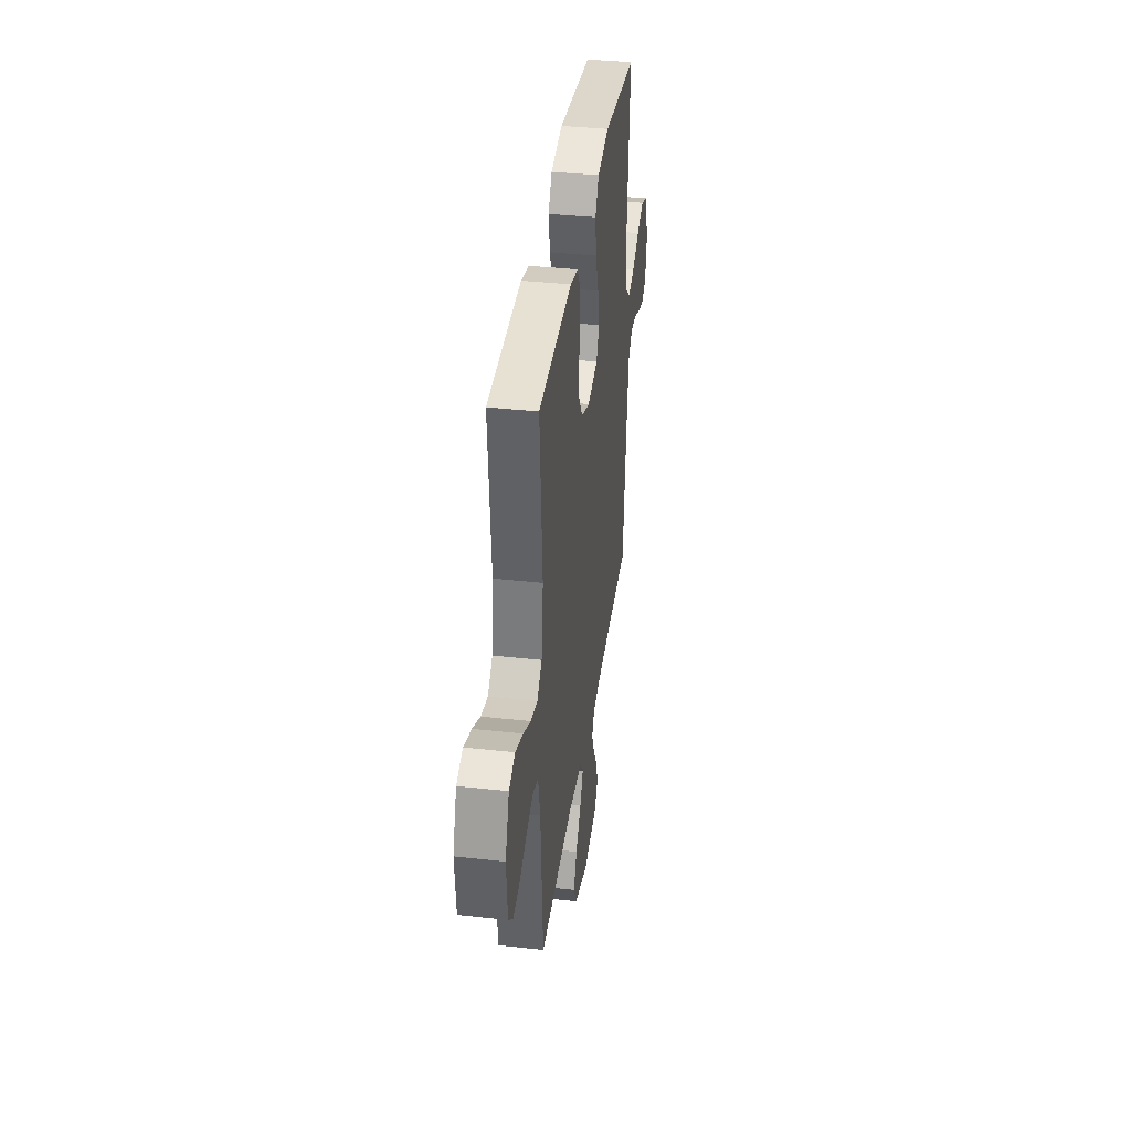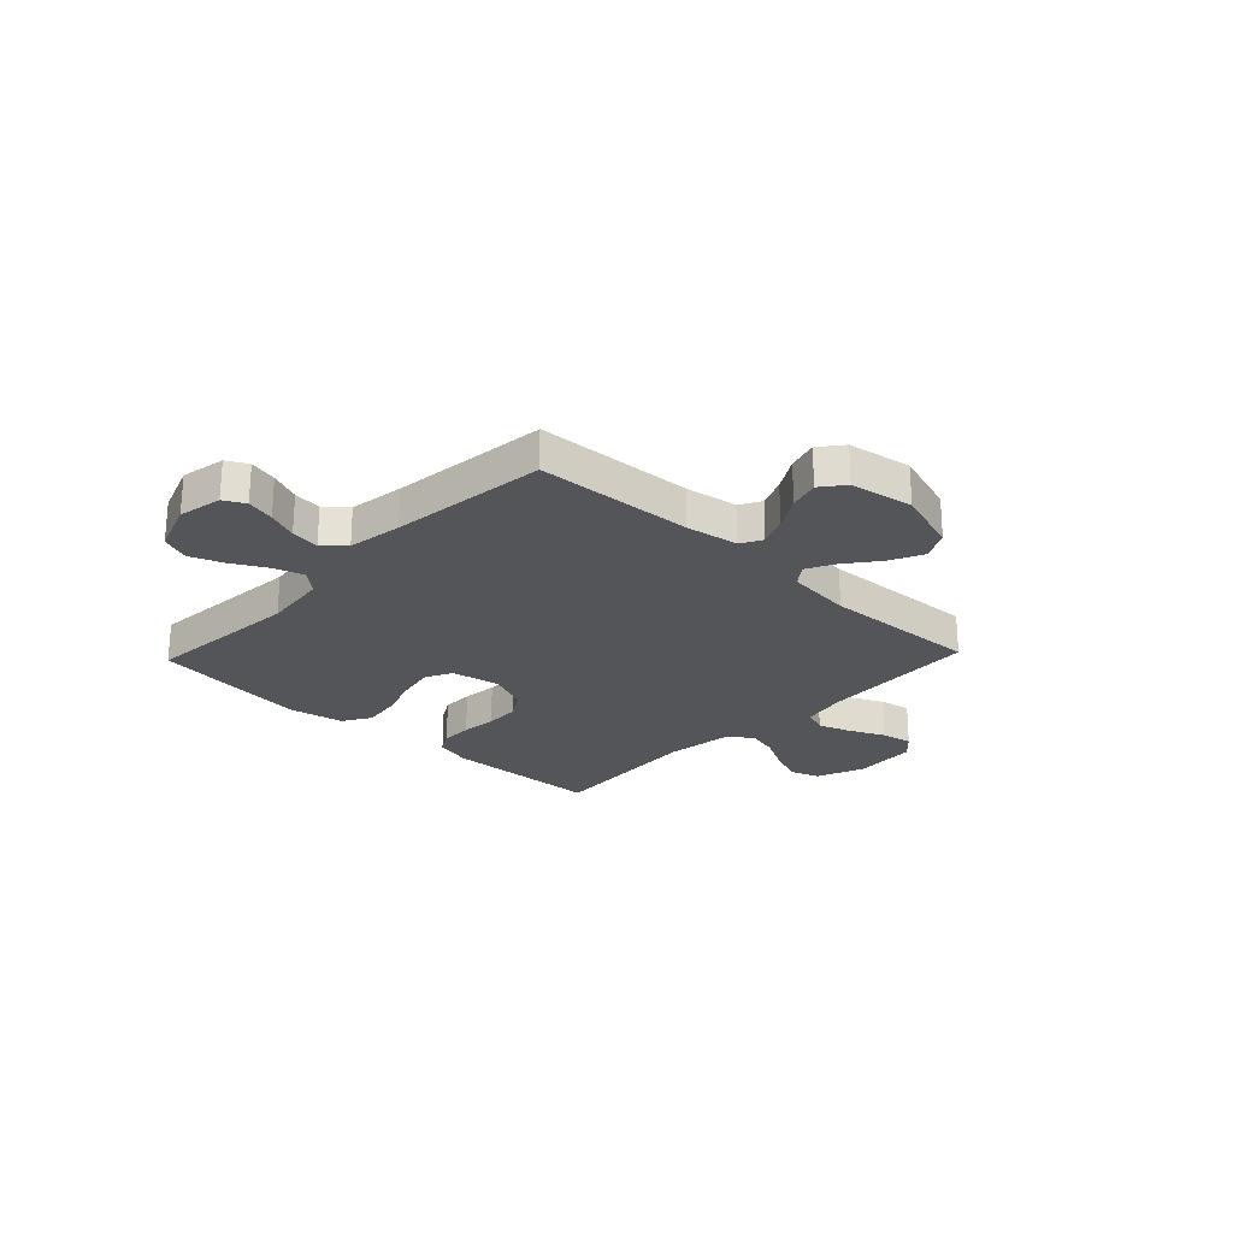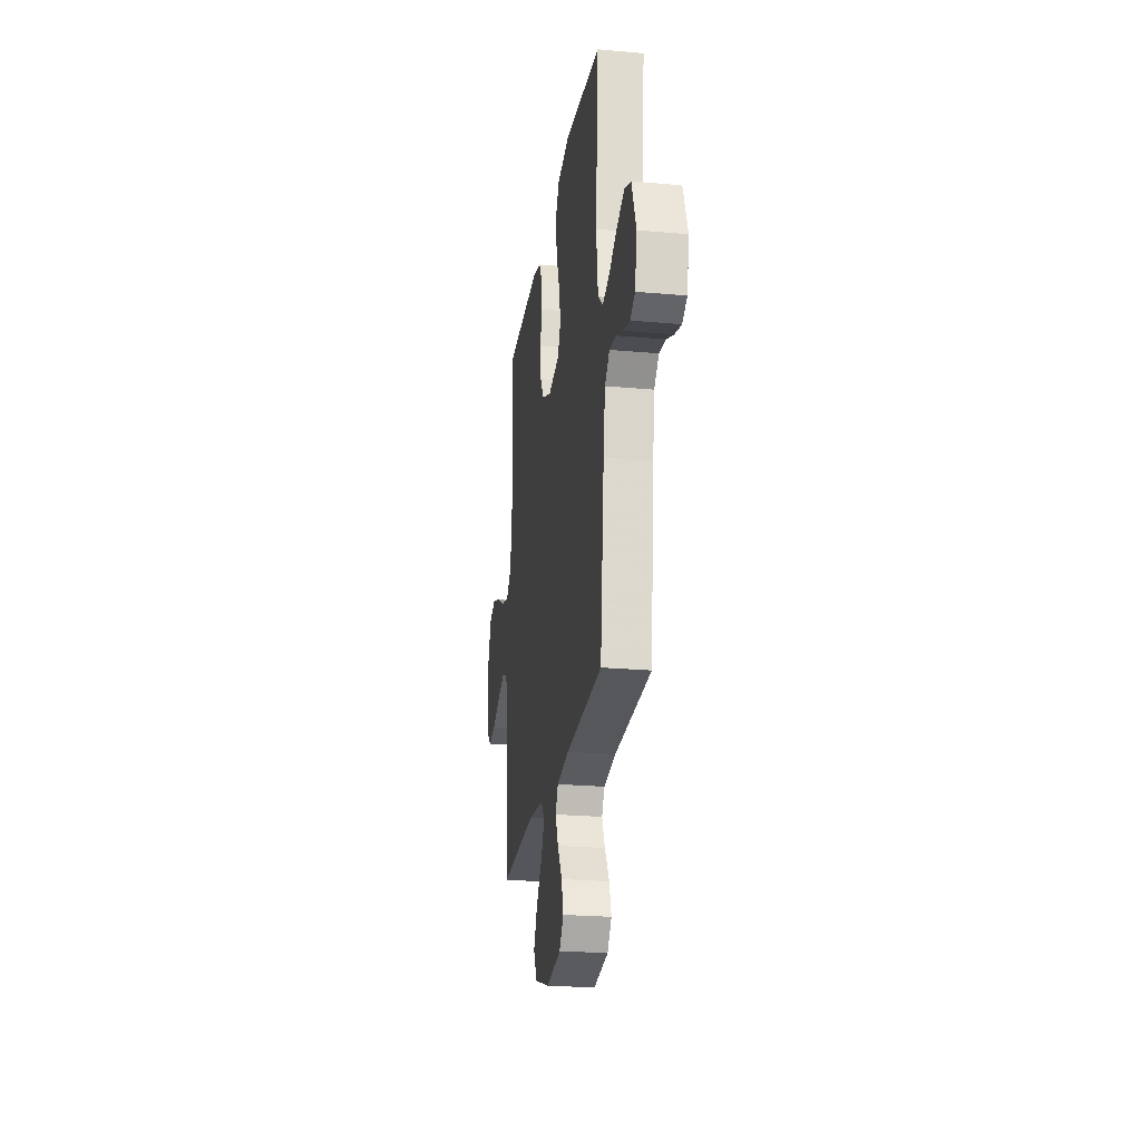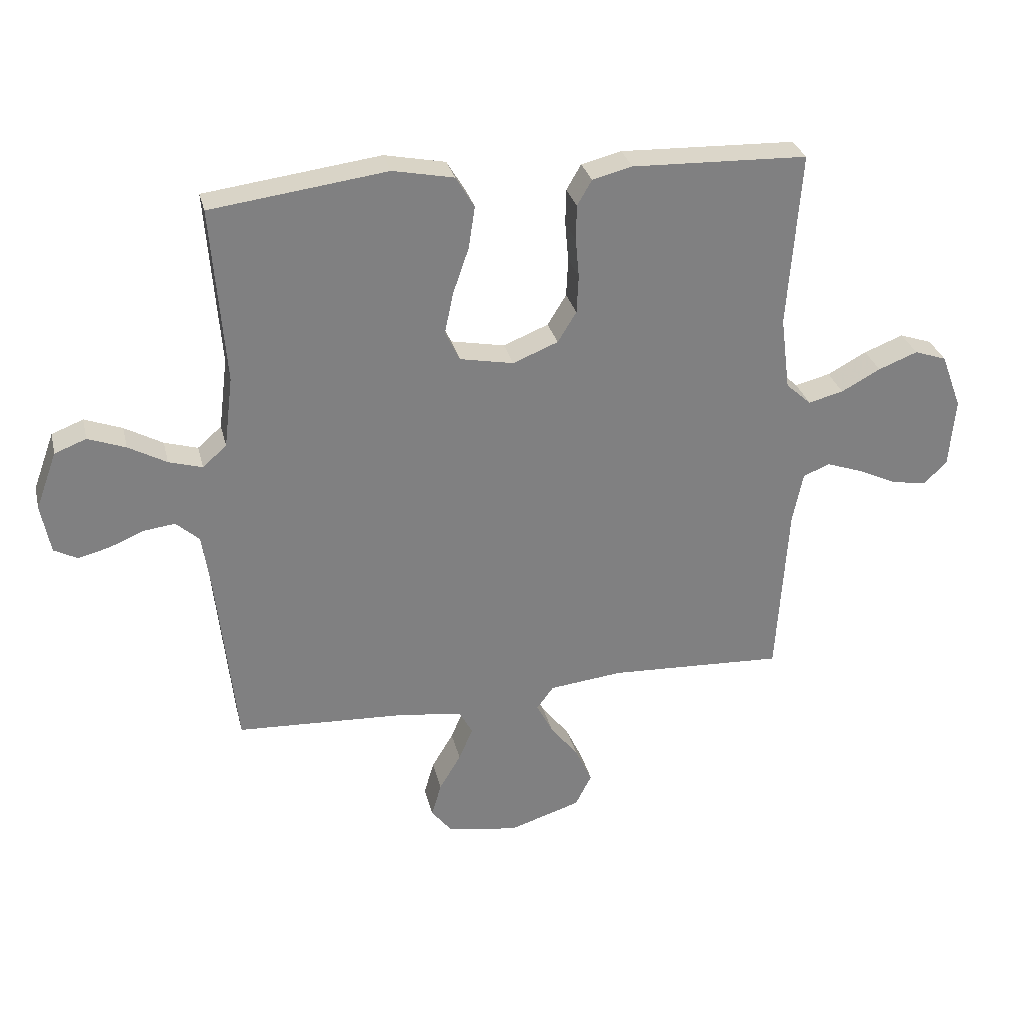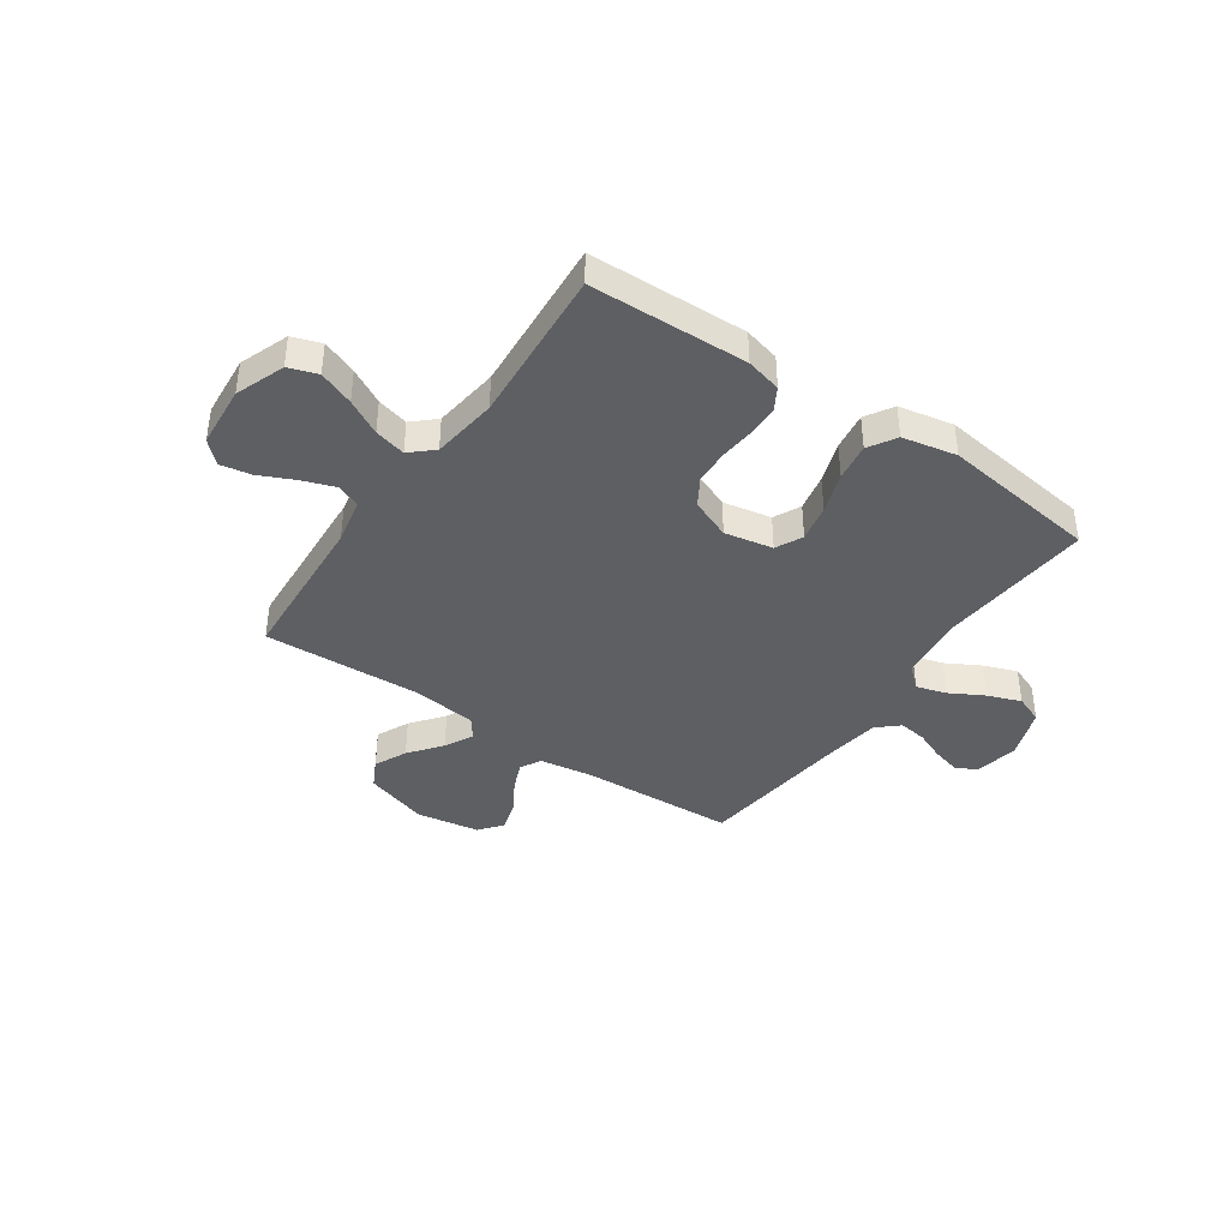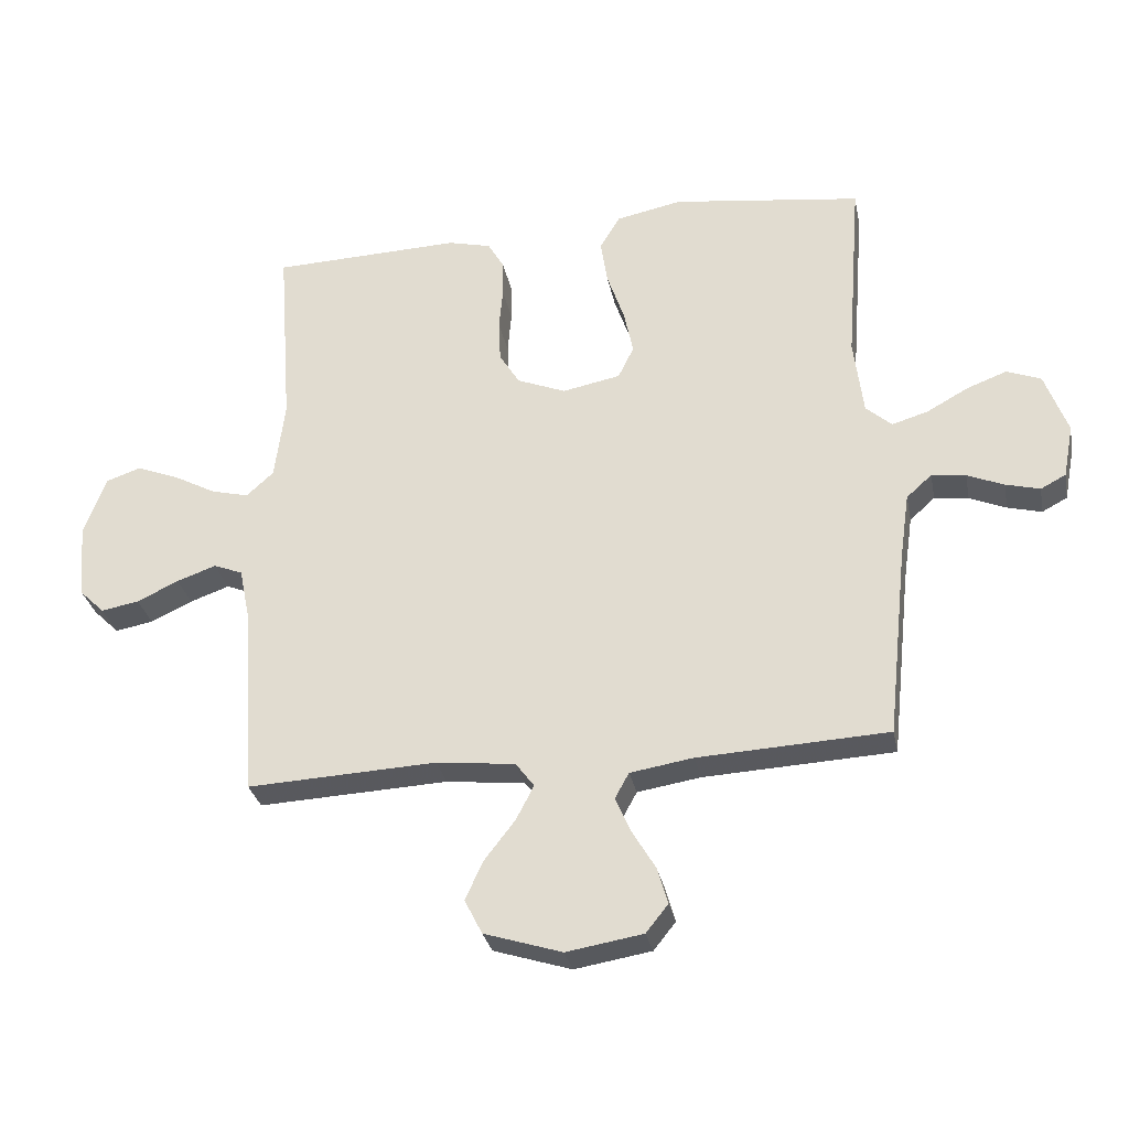
<metadata>
{"format":"obj","ext":"obj","renderer":"f3d","projection":"perspective","resolution":1024,"background":"white","views":[{"elev":37.8,"azim":-82.0,"up":"+Z"},{"elev":-24.5,"azim":136.5,"up":"+Y"},{"elev":-23.6,"azim":81.4,"up":"+Z"},{"elev":30.1,"azim":166.7,"up":"+Z"},{"elev":-40.2,"azim":-34.7,"up":"+Y"},{"elev":-30.1,"azim":11.1,"up":"+Z"}]}
</metadata>
<code>
v 0.5 0.07 -0.5
v 0.2 0.07 -0.515
v 0.1 0.07 -0.531
v 0.078 0.07 -0.571
v 0.102 0.07 -0.627
v 0.139 0.07 -0.689
v 0.156 0.07 -0.747
v 0.121 0.07 -0.791
v 0 0.07 -0.811
v -0.123 0.07 -0.772
v -0.151 0.07 -0.717
v -0.122 0.07 -0.655
v -0.074 0.07 -0.593
v -0.046 0.07 -0.539
v -0.075 0.07 -0.5
v -0.2 0.07 -0.486
v -0.5 0.07 -0.5
v -0.519 0.07 -0.2
v -0.537 0.07 -0.112
v -0.583 0.07 -0.094
v -0.645 0.07 -0.116
v -0.711 0.07 -0.147
v -0.771 0.07 -0.158
v -0.811 0.07 -0.119
v -0.821 0.07 0
v -0.786 0.07 0.094
v -0.731 0.07 0.113
v -0.664 0.07 0.087
v -0.597 0.07 0.051
v -0.537 0.07 0.036
v -0.494 0.07 0.075
v -0.478 0.07 0.2
v -0.5 0.07 0.5
v -0.2 0.07 0.51
v -0.132 0.07 0.493
v -0.107 0.07 0.45
v -0.106 0.07 0.39
v -0.112 0.07 0.323
v -0.109 0.07 0.258
v -0.077 0.07 0.206
v 0 0.07 0.175
v 0.092 0.07 0.193
v 0.117 0.07 0.244
v 0.102 0.07 0.315
v 0.075 0.07 0.393
v 0.064 0.07 0.465
v 0.096 0.07 0.518
v 0.2 0.07 0.539
v 0.5 0.07 0.5
v 0.477 0.07 0.2
v 0.492 0.07 0.078
v 0.533 0.07 0.042
v 0.59 0.07 0.059
v 0.655 0.07 0.095
v 0.719 0.07 0.119
v 0.773 0.07 0.098
v 0.809 0.07 0
v 0.793 0.07 -0.084
v 0.753 0.07 -0.105
v 0.699 0.07 -0.091
v 0.641 0.07 -0.067
v 0.587 0.07 -0.06
v 0.547 0.07 -0.096
v 0.532 0.07 -0.2
v 0.5 0 -0.5
v 0.2 0 -0.515
v 0.1 0 -0.531
v 0.078 0 -0.571
v 0.102 0 -0.627
v 0.139 0 -0.689
v 0.156 0 -0.747
v 0.121 0 -0.791
v 0 0 -0.811
v -0.123 0 -0.772
v -0.151 0 -0.717
v -0.122 0 -0.655
v -0.074 0 -0.593
v -0.046 0 -0.539
v -0.075 0 -0.5
v -0.2 0 -0.486
v -0.5 0 -0.5
v -0.519 0 -0.2
v -0.537 0 -0.112
v -0.583 0 -0.094
v -0.645 0 -0.116
v -0.711 0 -0.147
v -0.771 0 -0.158
v -0.811 0 -0.119
v -0.821 0 0
v -0.786 0 0.094
v -0.731 0 0.113
v -0.664 0 0.087
v -0.597 0 0.051
v -0.537 0 0.036
v -0.494 0 0.075
v -0.478 0 0.2
v -0.5 0 0.5
v -0.2 0 0.51
v -0.132 0 0.493
v -0.107 0 0.45
v -0.106 0 0.39
v -0.112 0 0.323
v -0.109 0 0.258
v -0.077 0 0.206
v 0 0 0.175
v 0.092 0 0.193
v 0.117 0 0.244
v 0.102 0 0.315
v 0.075 0 0.393
v 0.064 0 0.465
v 0.096 0 0.518
v 0.2 0 0.539
v 0.5 0 0.5
v 0.477 0 0.2
v 0.492 0 0.078
v 0.533 0 0.042
v 0.59 0 0.059
v 0.655 0 0.095
v 0.719 0 0.119
v 0.773 0 0.098
v 0.809 0 0
v 0.793 0 -0.084
v 0.753 0 -0.105
v 0.699 0 -0.091
v 0.641 0 -0.067
v 0.587 0 -0.06
v 0.547 0 -0.096
v 0.532 0 -0.2
f 58 59 60 61
f 58 61 62
f 57 58 62
f 56 57 62
f 53 54 55 56
f 52 53 56 62
f 51 52 62 63
f 47 48 49 50
f 47 50 51
f 44 45 46 47
f 43 44 47 51
f 42 43 51 63
f 35 36 37 38
f 35 38 39
f 32 33 34 35
f 31 32 35 39
f 30 31 39 40
f 26 27 28 29
f 26 29 30
f 25 26 30
f 24 25 30
f 21 22 23 24
f 20 21 24 30
f 19 20 30 40
f 16 17 18
f 15 16 18 19
f 10 11 12 13
f 10 13 14
f 9 10 14
f 8 9 14
f 5 6 7 8
f 4 5 8 14
f 3 4 14 15
f 64 1 2
f 41 42 63 64
f 19 40 41 64
f 15 19 64
f 2 3 15 64
f 125 124 123 122
f 126 125 122
f 126 122 121
f 126 121 120
f 120 119 118 117
f 126 120 117 116
f 127 126 116 115
f 114 113 112 111
f 115 114 111
f 111 110 109 108
f 115 111 108 107
f 127 115 107 106
f 102 101 100 99
f 103 102 99
f 99 98 97 96
f 103 99 96 95
f 104 103 95 94
f 93 92 91 90
f 94 93 90
f 94 90 89
f 94 89 88
f 88 87 86 85
f 94 88 85 84
f 104 94 84 83
f 82 81 80
f 83 82 80 79
f 77 76 75 74
f 78 77 74
f 78 74 73
f 78 73 72
f 72 71 70 69
f 78 72 69 68
f 79 78 68 67
f 66 65 128
f 128 127 106 105
f 128 105 104 83
f 128 83 79
f 128 79 67 66
f 1 65 66 2
f 2 66 67 3
f 3 67 68 4
f 4 68 69 5
f 5 69 70 6
f 6 70 71 7
f 7 71 72 8
f 8 72 73 9
f 9 73 74 10
f 10 74 75 11
f 11 75 76 12
f 12 76 77 13
f 13 77 78 14
f 14 78 79 15
f 15 79 80 16
f 16 80 81 17
f 17 81 82 18
f 18 82 83 19
f 19 83 84 20
f 20 84 85 21
f 21 85 86 22
f 22 86 87 23
f 23 87 88 24
f 24 88 89 25
f 25 89 90 26
f 26 90 91 27
f 27 91 92 28
f 28 92 93 29
f 29 93 94 30
f 30 94 95 31
f 31 95 96 32
f 32 96 97 33
f 33 97 98 34
f 34 98 99 35
f 35 99 100 36
f 36 100 101 37
f 37 101 102 38
f 38 102 103 39
f 39 103 104 40
f 40 104 105 41
f 41 105 106 42
f 42 106 107 43
f 43 107 108 44
f 44 108 109 45
f 45 109 110 46
f 46 110 111 47
f 47 111 112 48
f 48 112 113 49
f 49 113 114 50
f 50 114 115 51
f 51 115 116 52
f 52 116 117 53
f 53 117 118 54
f 54 118 119 55
f 55 119 120 56
f 56 120 121 57
f 57 121 122 58
f 58 122 123 59
f 59 123 124 60
f 60 124 125 61
f 61 125 126 62
f 62 126 127 63
f 63 127 128 64
f 64 128 65 1

</code>
